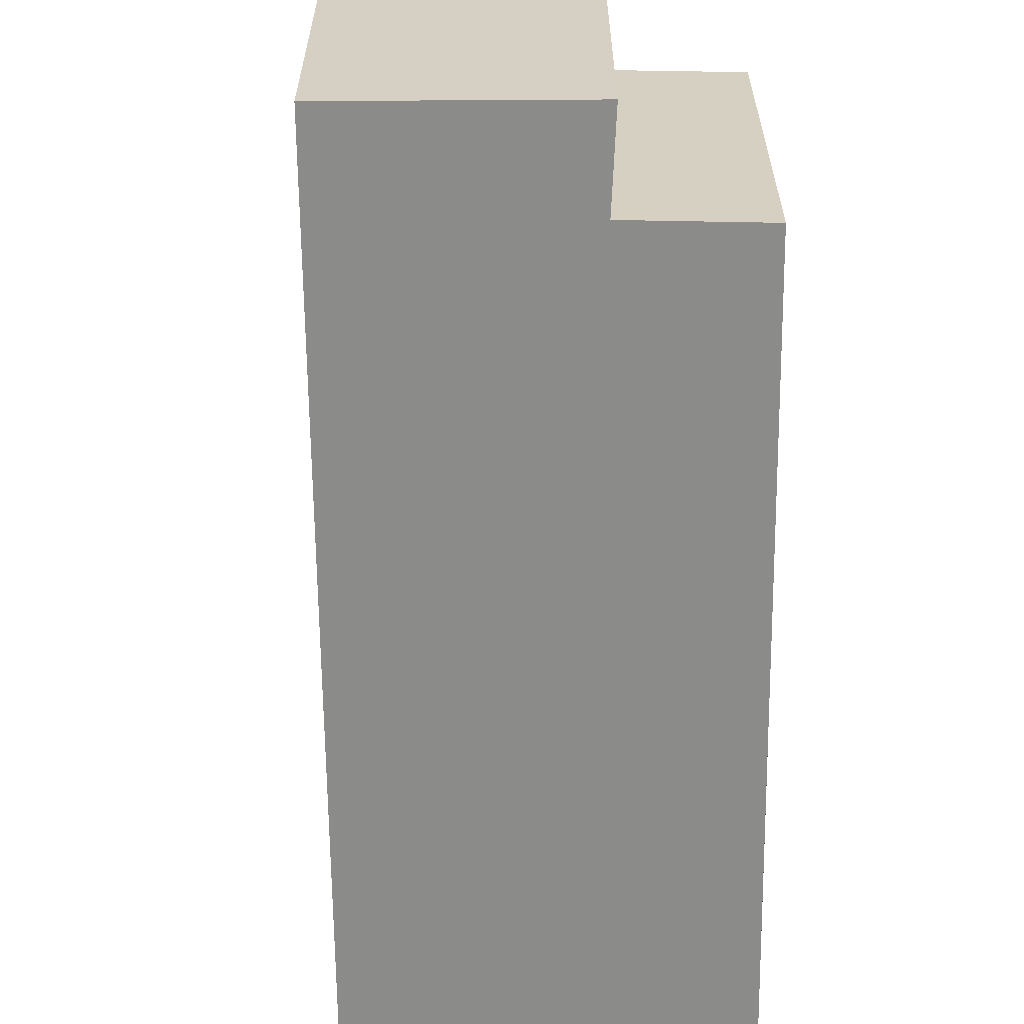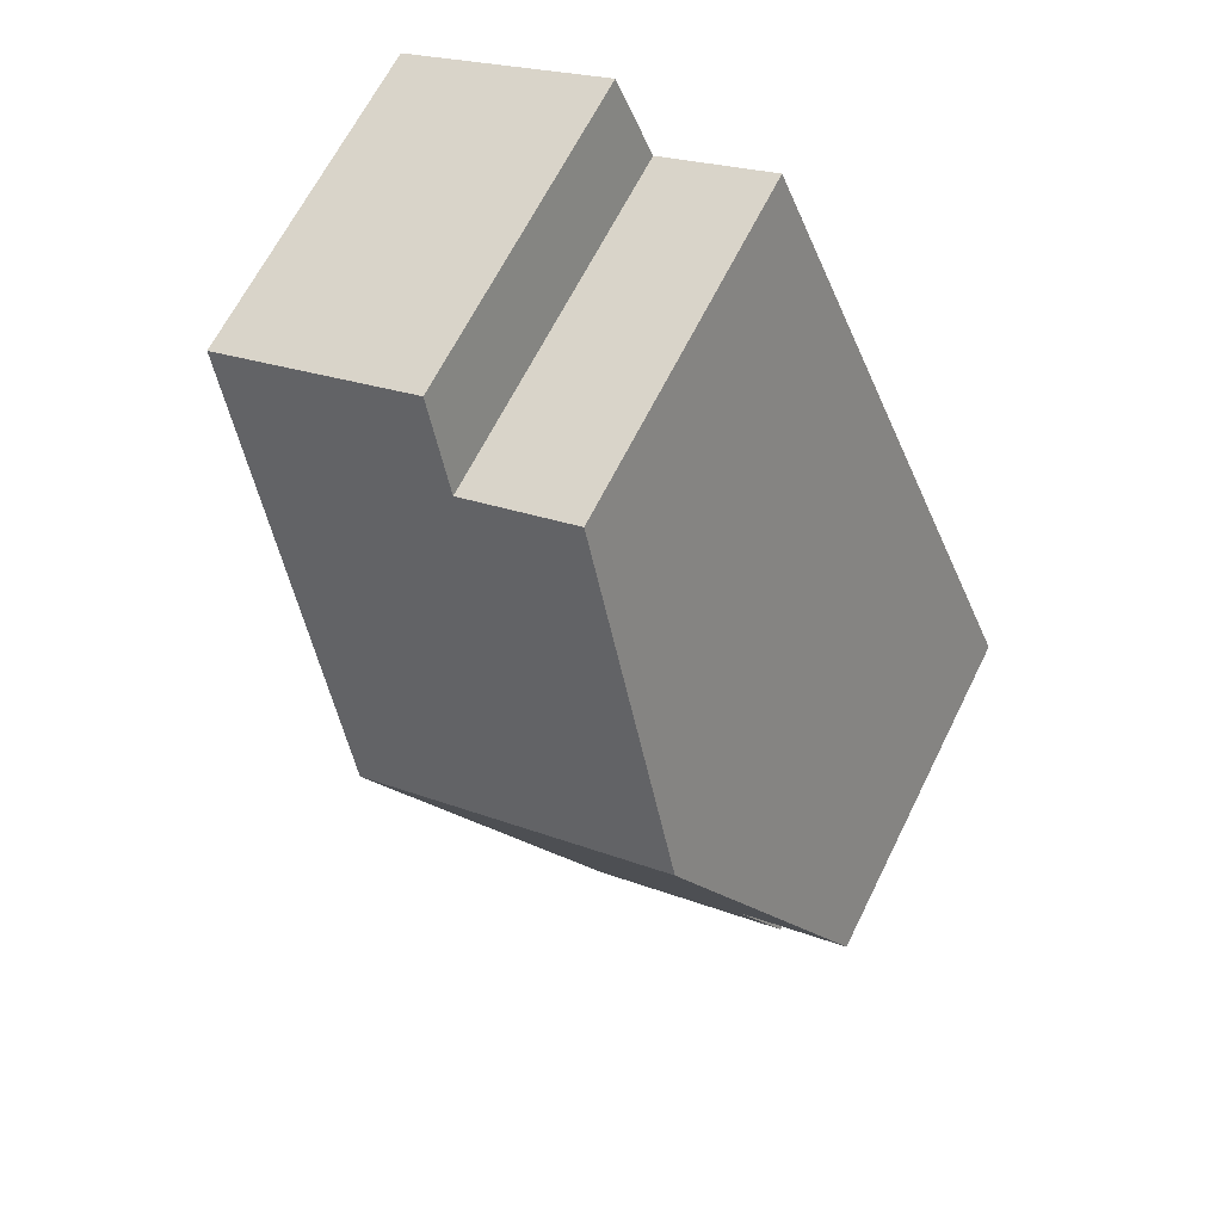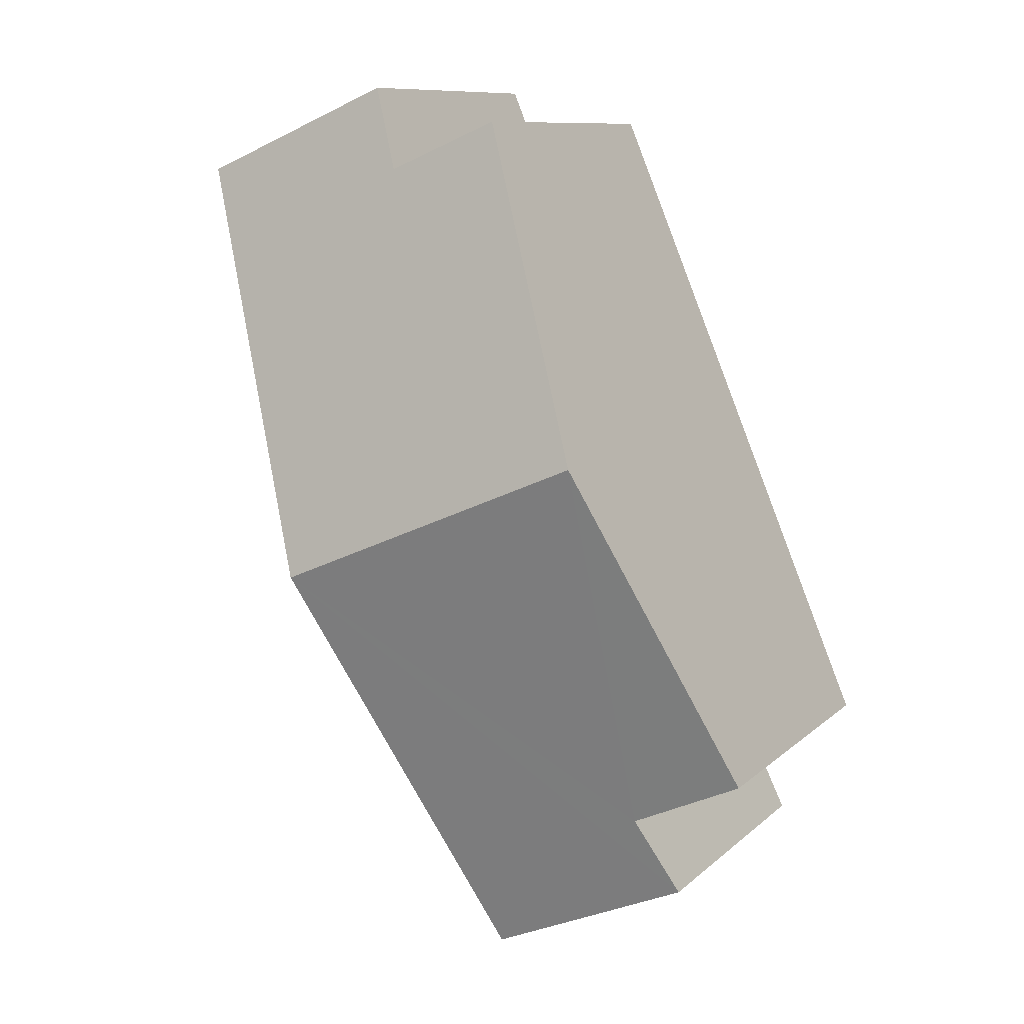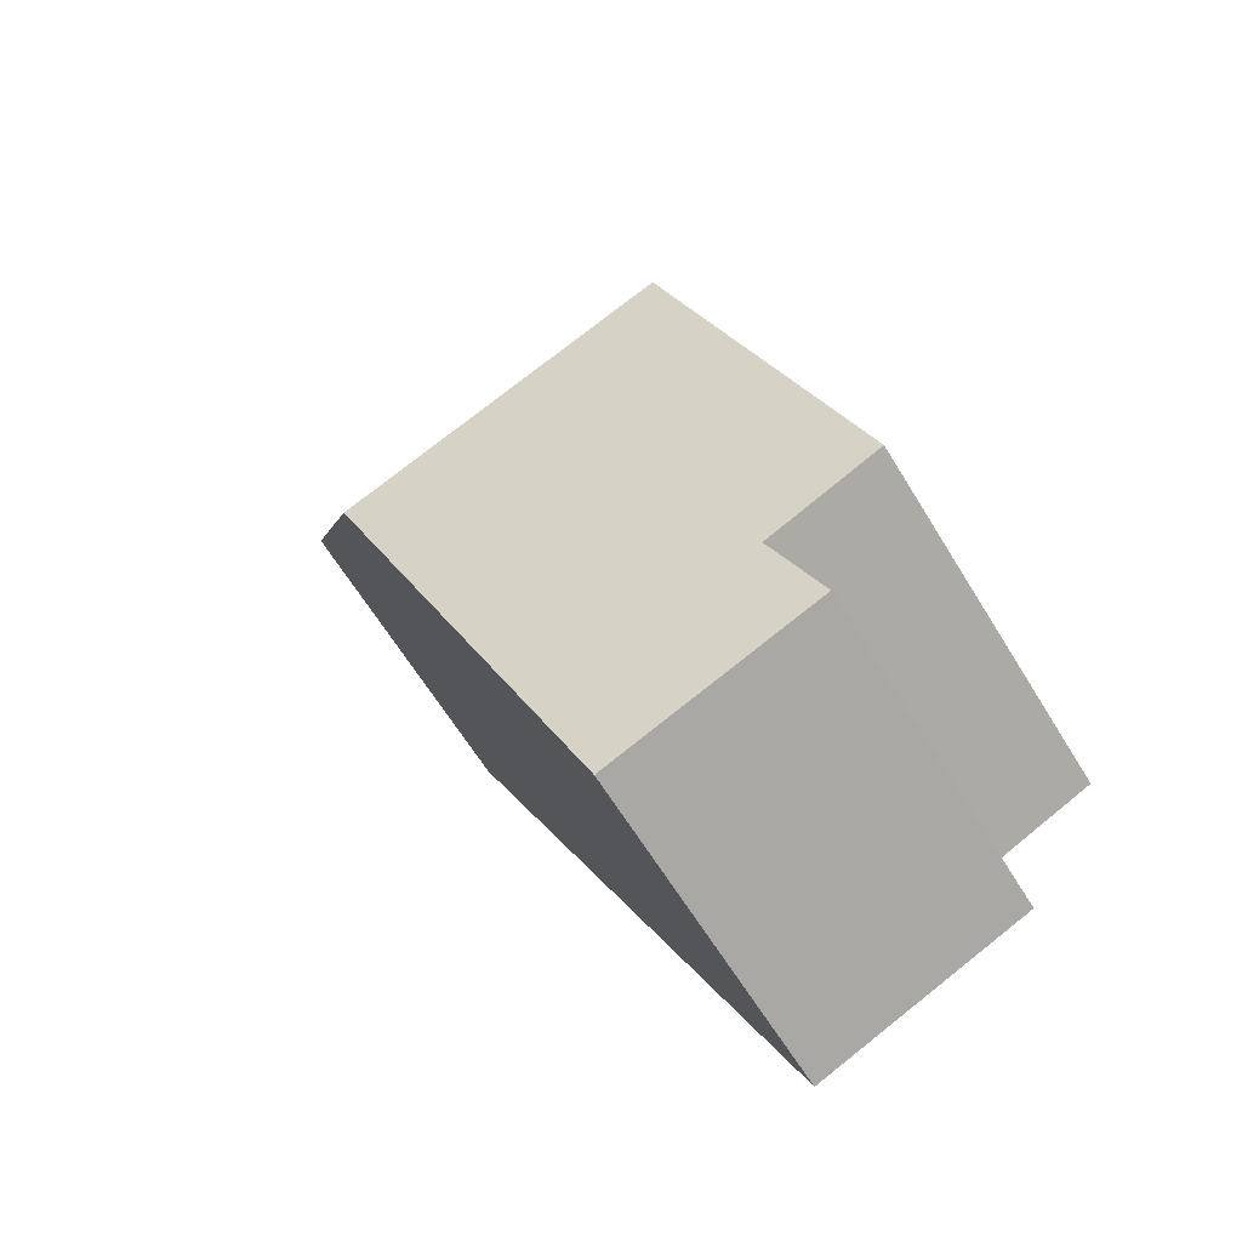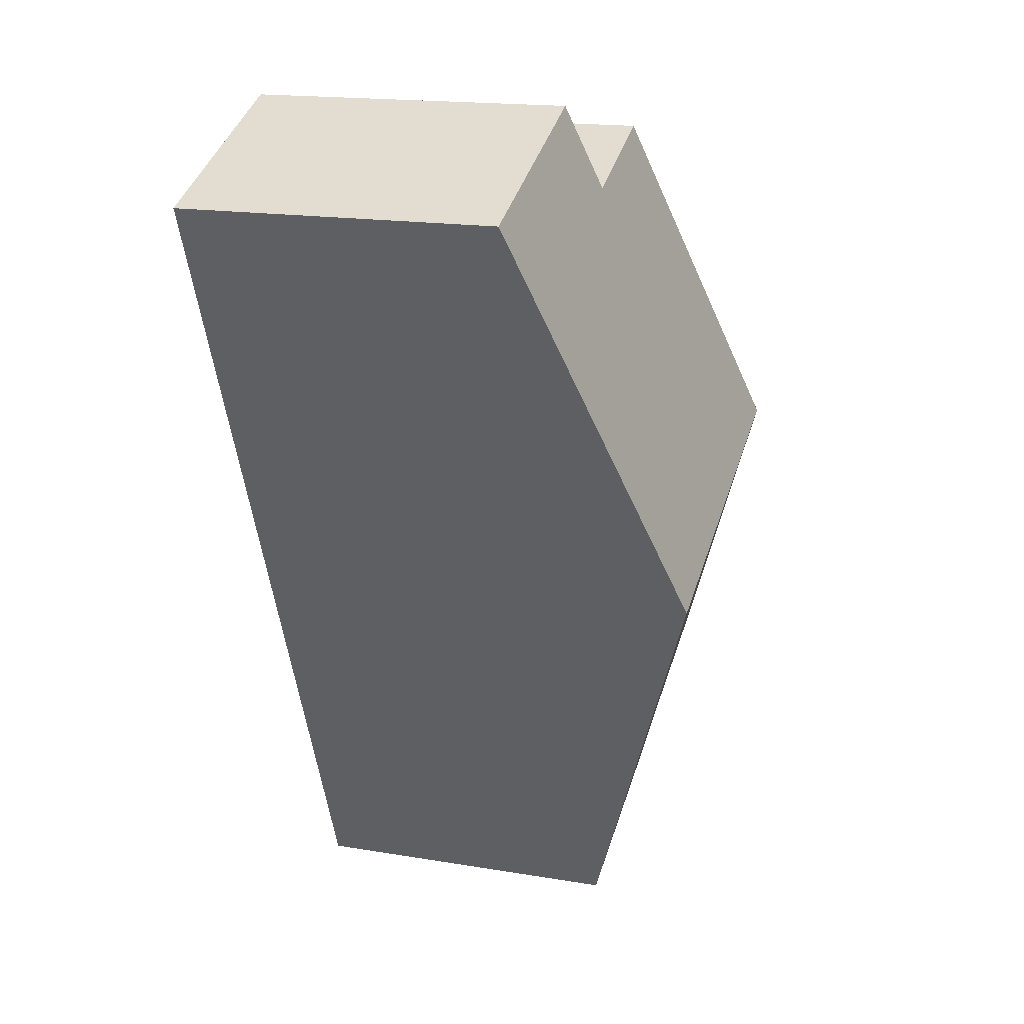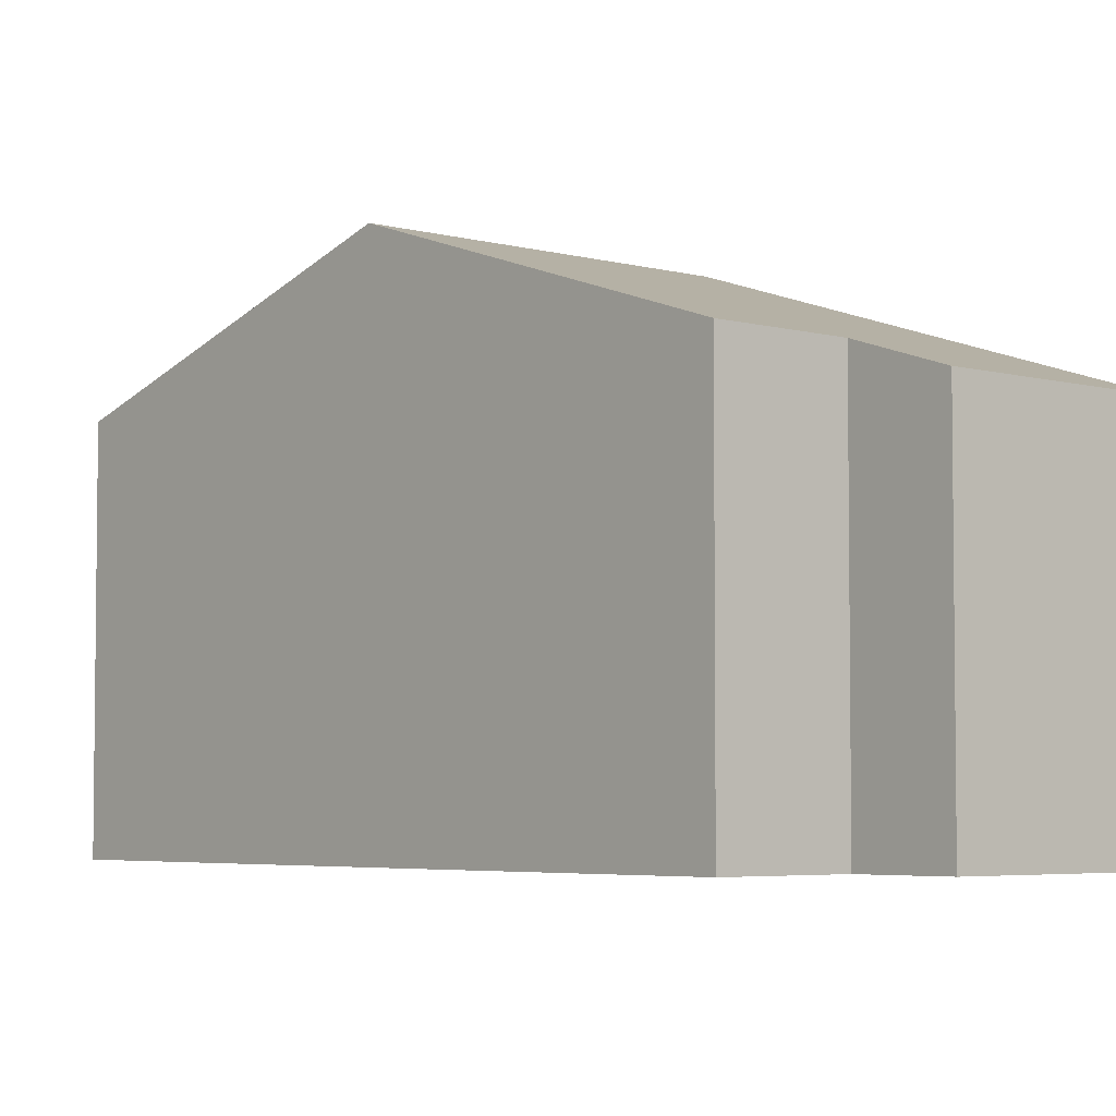
<metadata>
{"format":"obj","ext":"obj","renderer":"f3d","projection":"perspective","resolution":1024,"background":"white","views":[{"elev":-63.7,"azim":-156.6,"up":"+Y"},{"elev":65.3,"azim":-153.6,"up":"+Z"},{"elev":10.0,"azim":-153.6,"up":"+Z"},{"elev":-64.2,"azim":-148.5,"up":"+Z"},{"elev":17.4,"azim":108.4,"up":"+Z"},{"elev":-4.5,"azim":-18.6,"up":"+Y"}]}
</metadata>
<code>
v  7.516 7.716 3.226
v  7.049 5.38 11.5
v  10.39 5.376 10.09
v  6.468 5.851 10.12
v  4.578 5.855 10.91
v  2.288 7.716 5.453
v  1.232 5.382 -2.169
v  4.643 5.382 -3.622
v  1.871 5.842 -0.85
v  0 5.857 3.586e-16
v  4.643 2.218e-16 -3.622
v  1.232 1.328e-16 -2.169
v  0 0 0
v  1.871 5.205e-17 -0.85
v  2.288 -3.339e-16 5.453
v  4.578 -6.682e-16 10.91
v  6.468 -6.196e-16 10.12
v  7.049 -7.043e-16 11.5
v  10.39 -6.178e-16 10.09
v  7.516 -1.975e-16 3.226
g defaultobject
f 1 2 3
f 2 1 4
f 4 1 5
f 5 1 6
f 7 1 8
f 1 7 9
f 1 9 6
f 6 9 10
f 11 7 8
f 7 11 12
f 9 13 10
f 13 9 14
f 7 14 9
f 14 7 12
f 13 6 10
f 6 13 5
f 5 13 15
f 5 15 16
f 17 2 4
f 2 17 18
f 16 4 5
f 4 16 17
f 18 3 2
f 3 18 19
f 1 11 8
f 11 1 3
f 11 3 20
f 20 3 19
f 13 14 15
f 18 20 19
f 20 18 17
f 20 17 16
f 20 16 15
f 20 15 11
f 11 15 14
f 11 14 12

</code>
